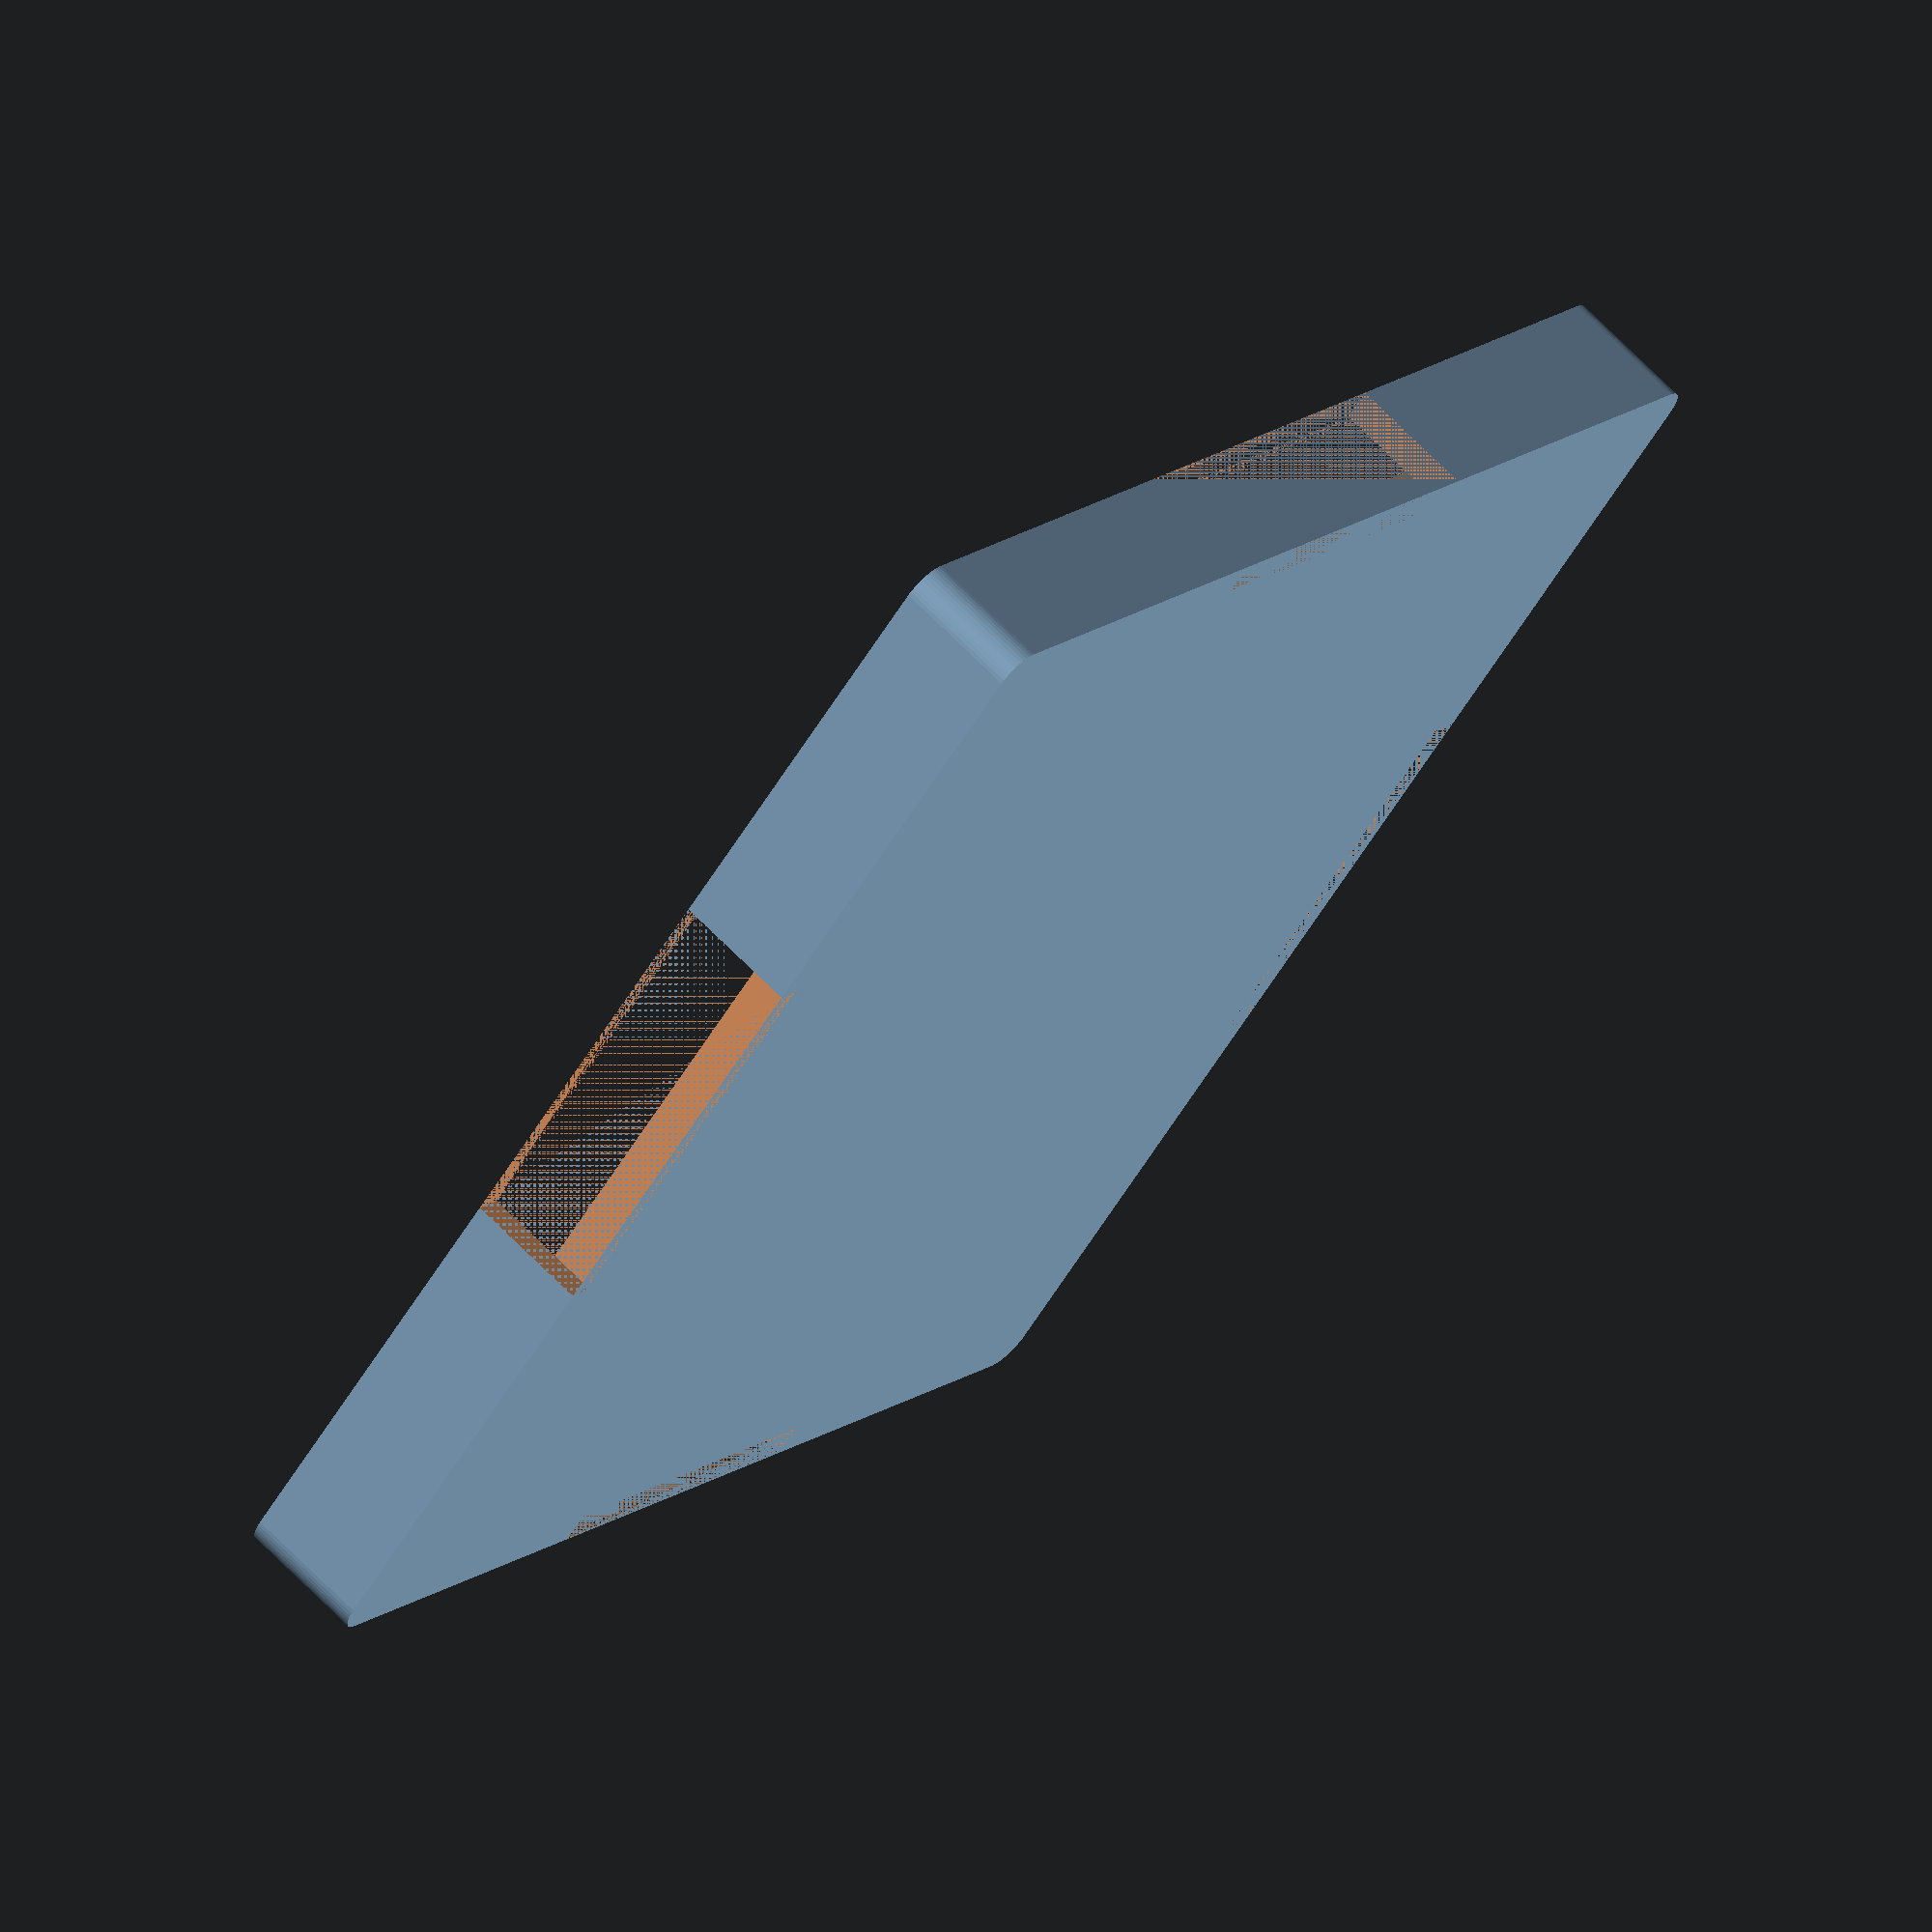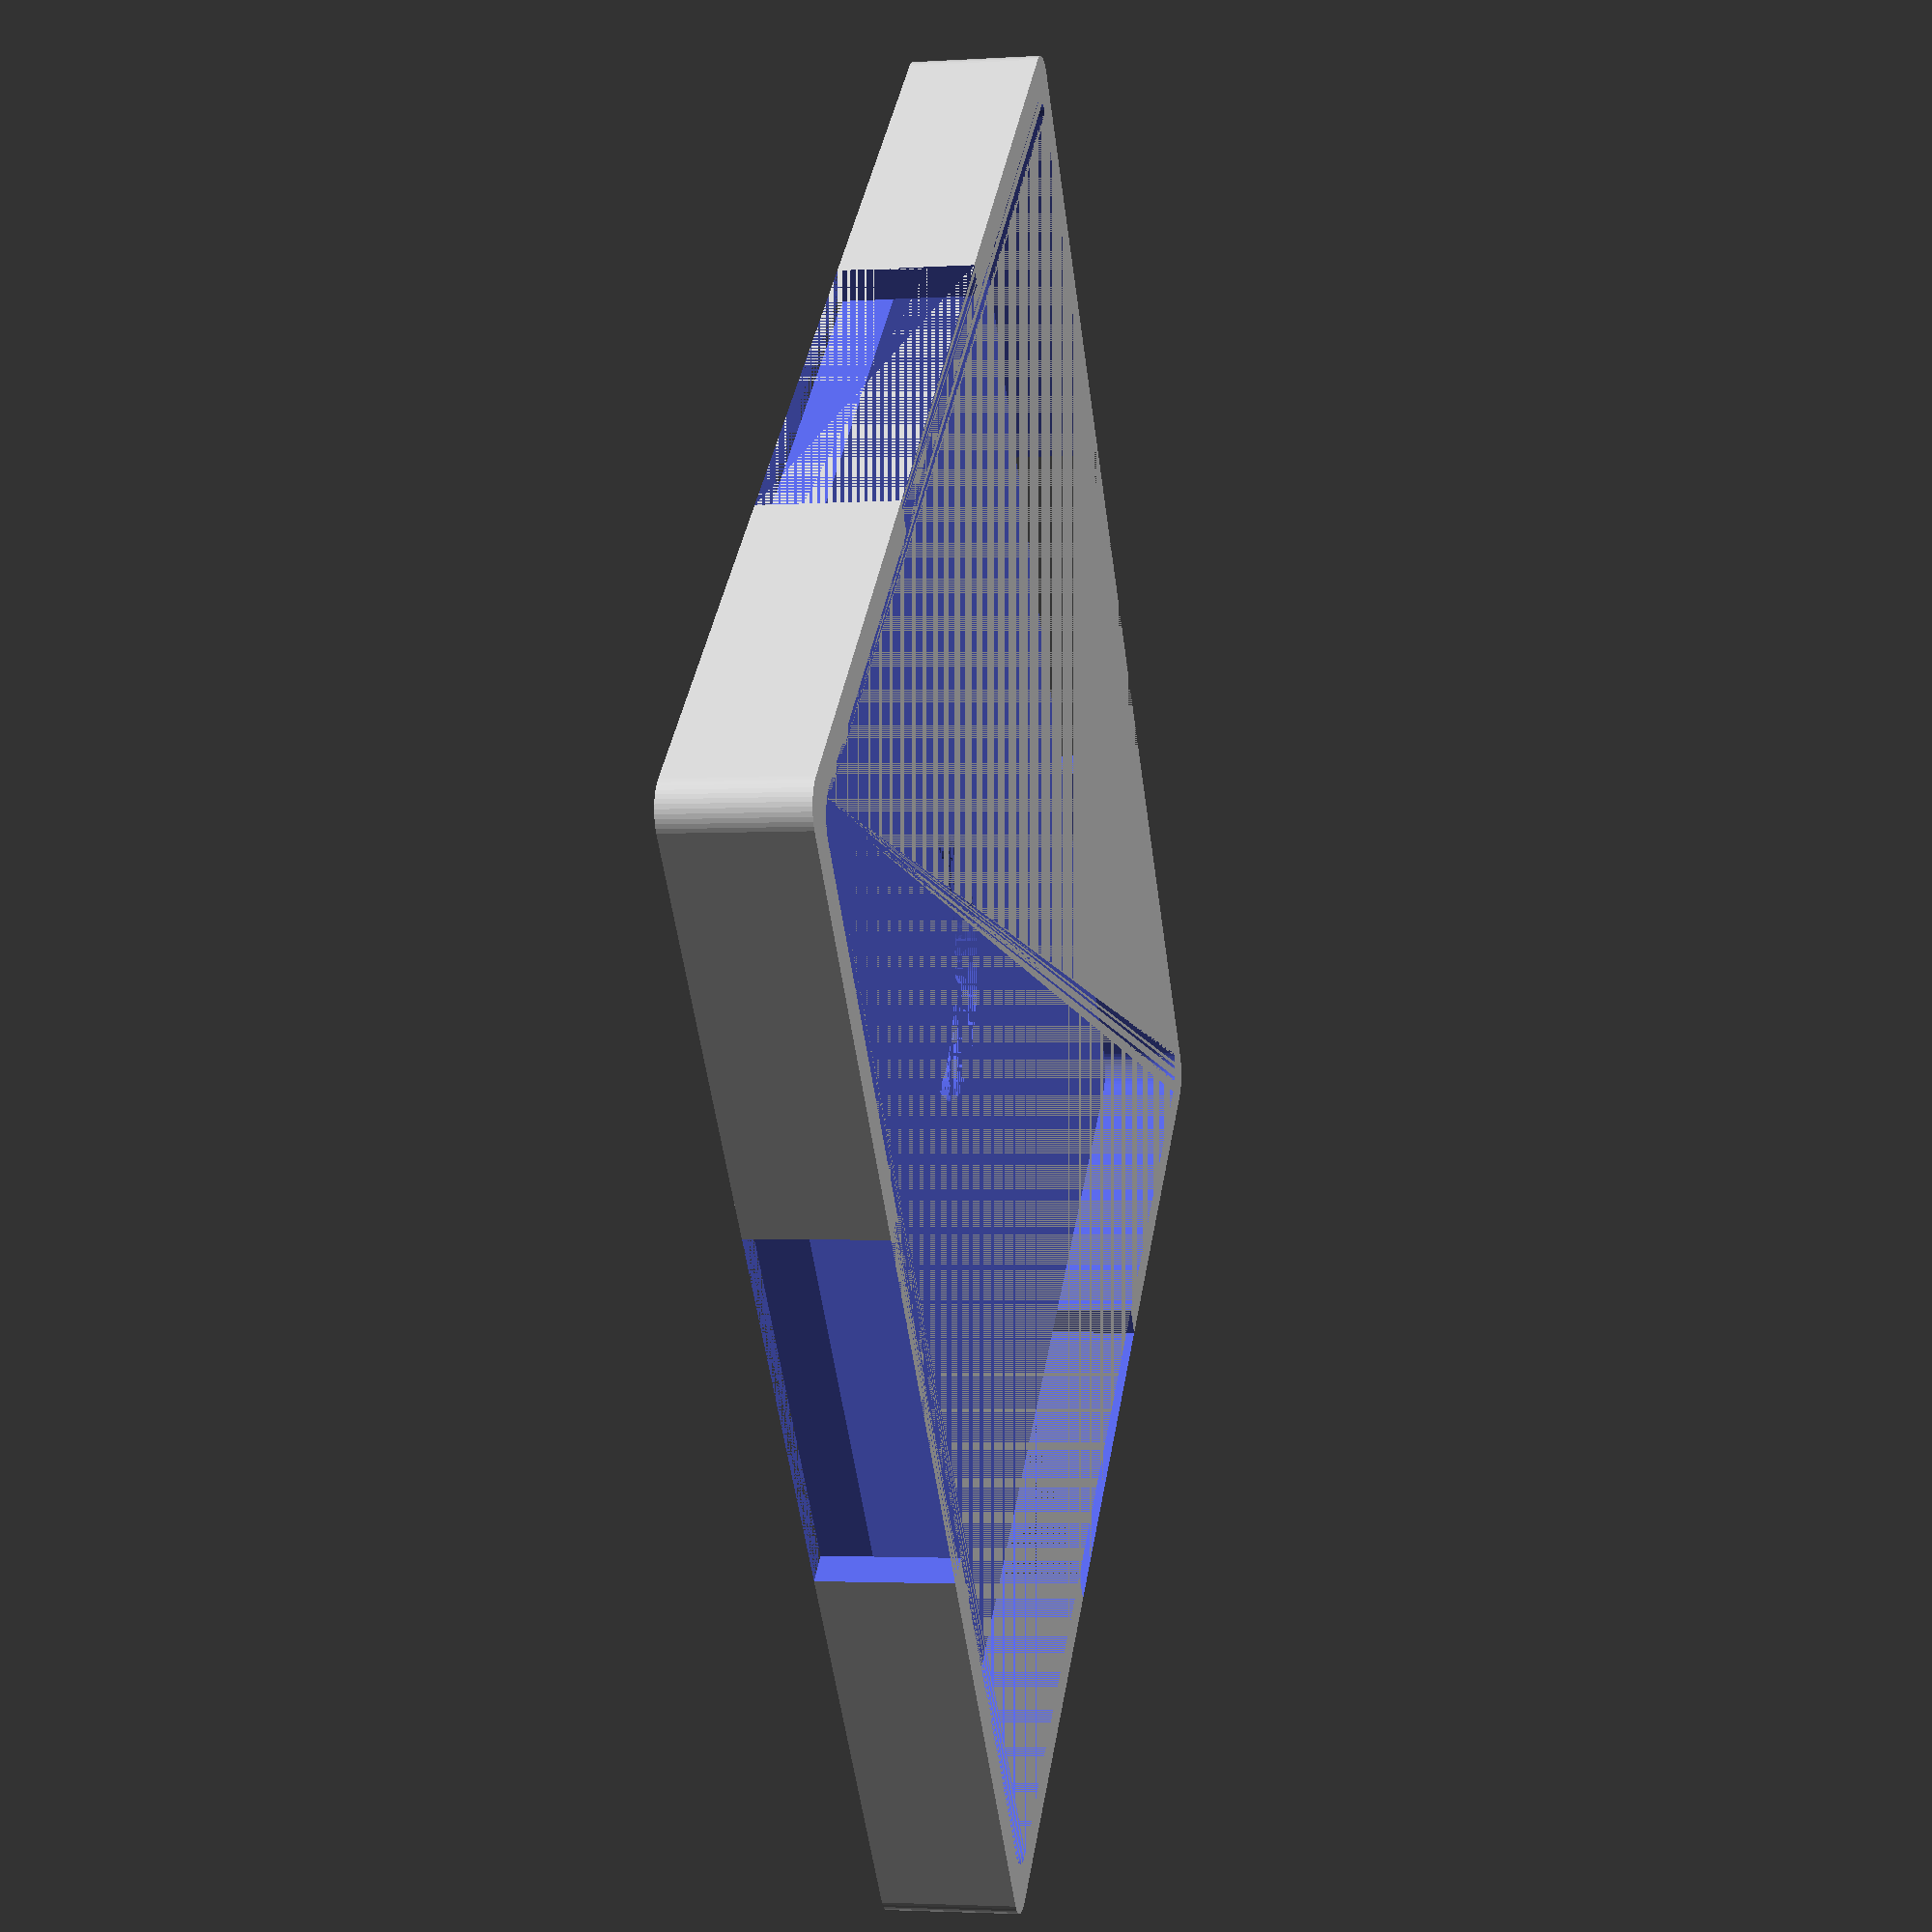
<openscad>
length = 71.92;
width = 69.72;
height = 3;
rimHeight = 5;
rimThickness = 2;
notchLength = 25;
//Based on washer size:
washerDiameter = 16.25;
washerHeight = 1.4;
rimPadding = 1.5;
totalHeight = height + rimHeight;

totalLength = length + rimThickness * 2 + rimPadding;
echo(totalLength);
totalWidth = width + rimThickness * 2 + rimPadding;
difference() {
    
    $fn=50;
    translate([0, 0, 0])
        minkowski()
        {
          cube([totalLength, totalWidth, height + rimHeight - 1]);
          cylinder(r=2,h=1);
        }
//    cube([totalLength, totalWidth, height + rimHeight]);
    
        translate([rimThickness, rimThickness, height])
            minkowski()
            {
              cube([length + rimPadding, width + rimPadding, rimHeight - 1]);
              cylinder(r=2,h=1);
            }
    
        
    translate([totalLength/2 - notchLength/2, -2, 0])
        cube([notchLength, rimThickness + .01, totalHeight]);
    translate([totalLength/2 - notchLength/2, totalWidth-rimThickness + 1.99, 0])
        cube([notchLength, rimThickness + .01, totalHeight]);


    translate([-2, totalWidth/2 - notchLength/2, 0])
        cube([rimThickness + .01, notchLength, totalHeight]);
    translate([totalLength-rimThickness + 1.99, totalWidth/2 - notchLength/2, 0])
        cube([rimThickness + .01, notchLength, totalHeight]);
    
    translate([totalLength/2, totalWidth/2, height - washerHeight])
        cylinder(washerHeight, d=washerDiameter);
}

</openscad>
<views>
elev=291.4 azim=45.4 roll=135.6 proj=o view=wireframe
elev=182.8 azim=49.6 roll=258.2 proj=p view=solid
</views>
